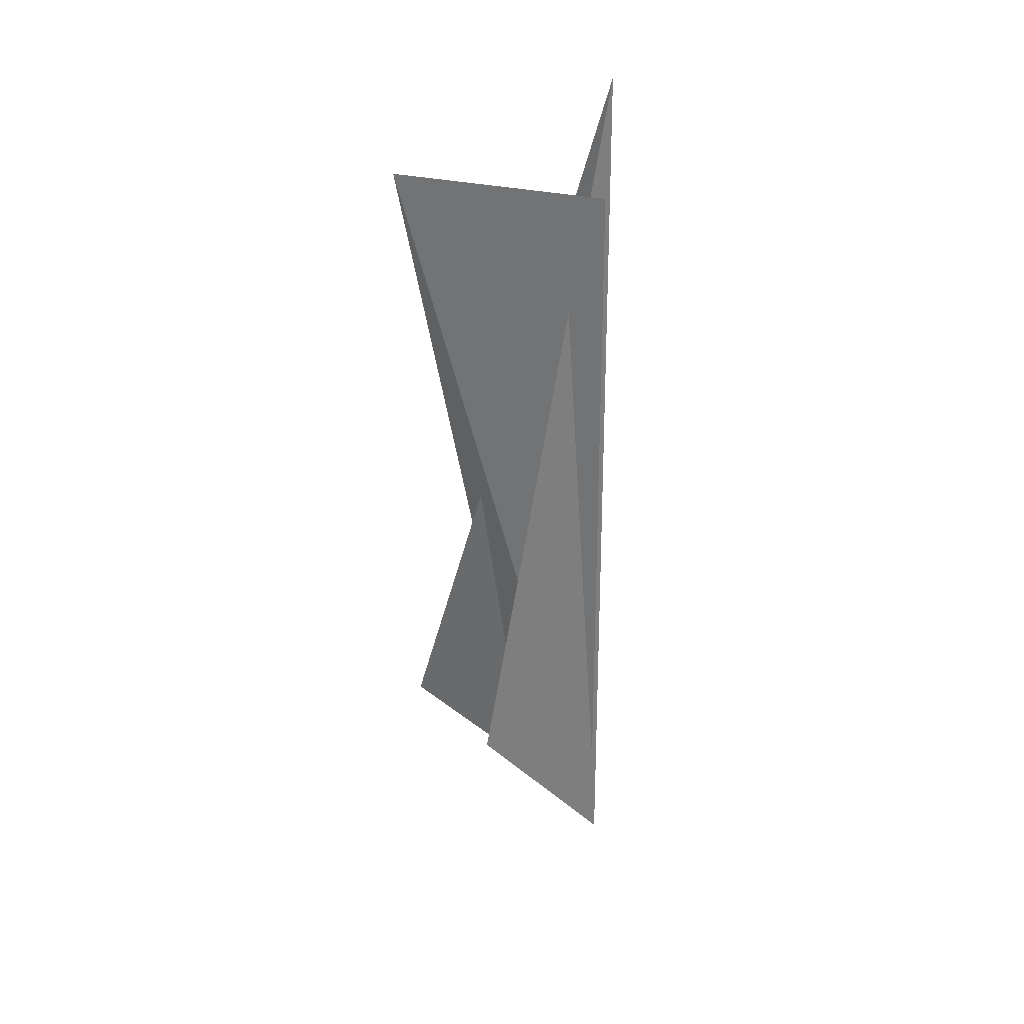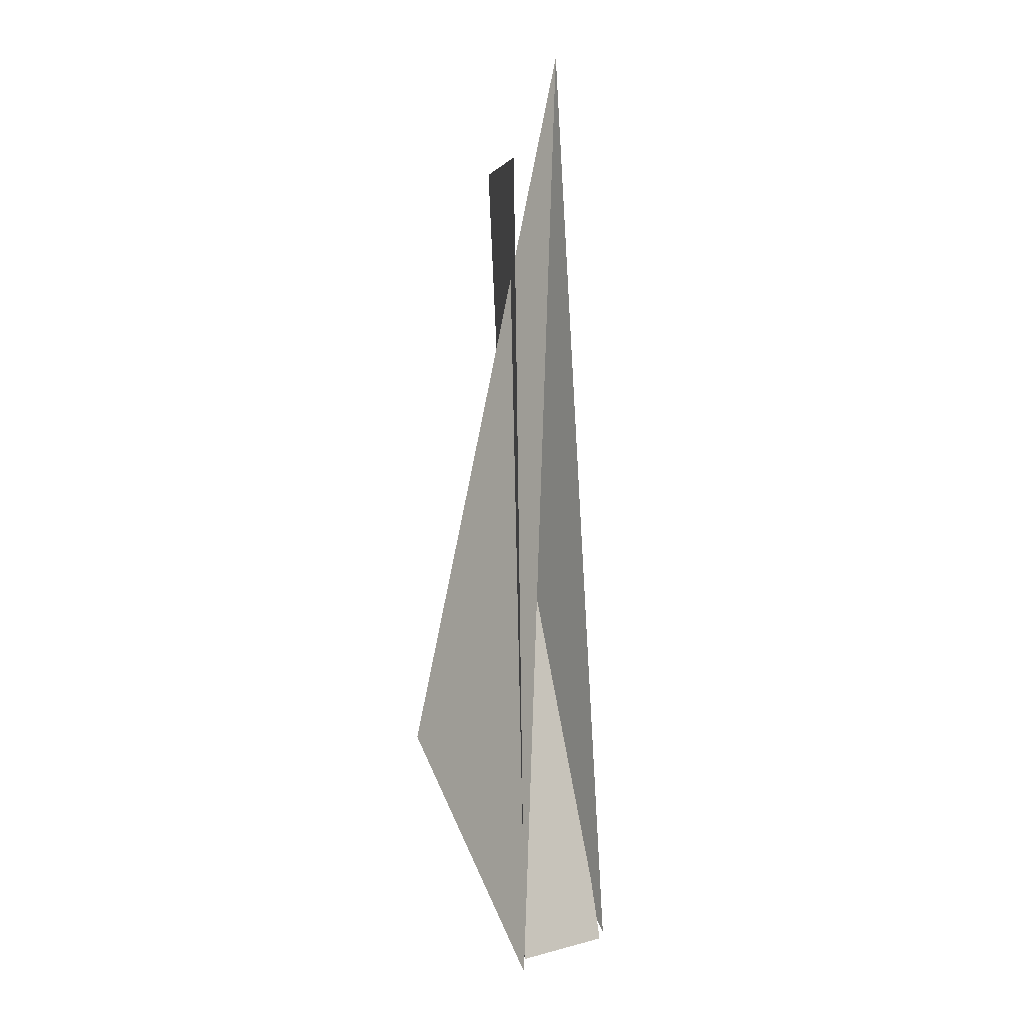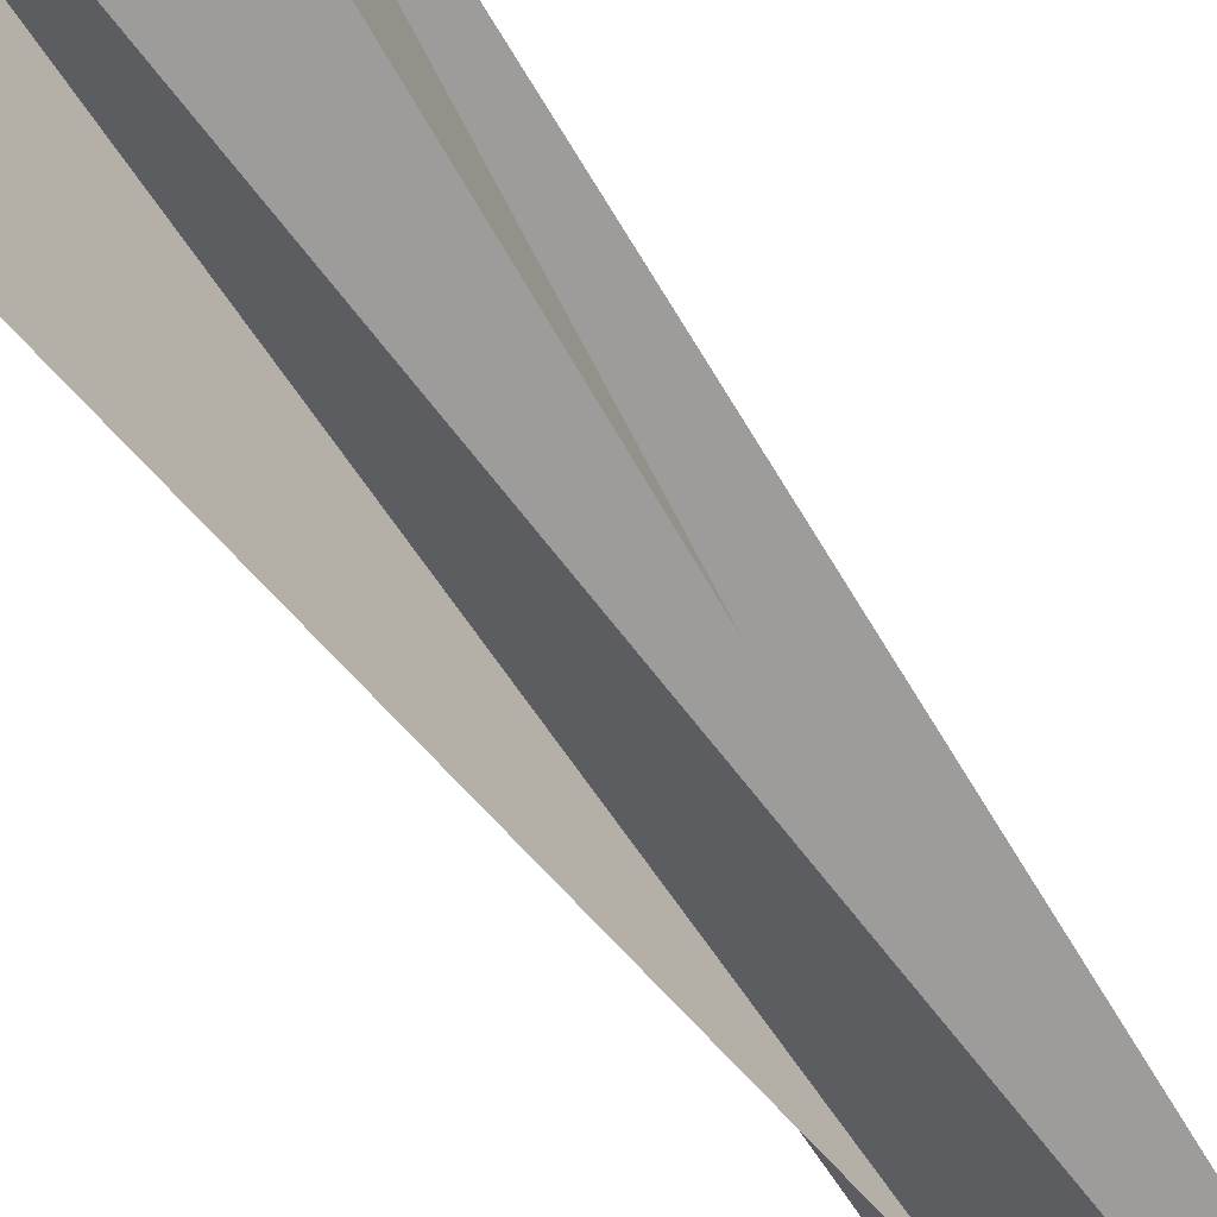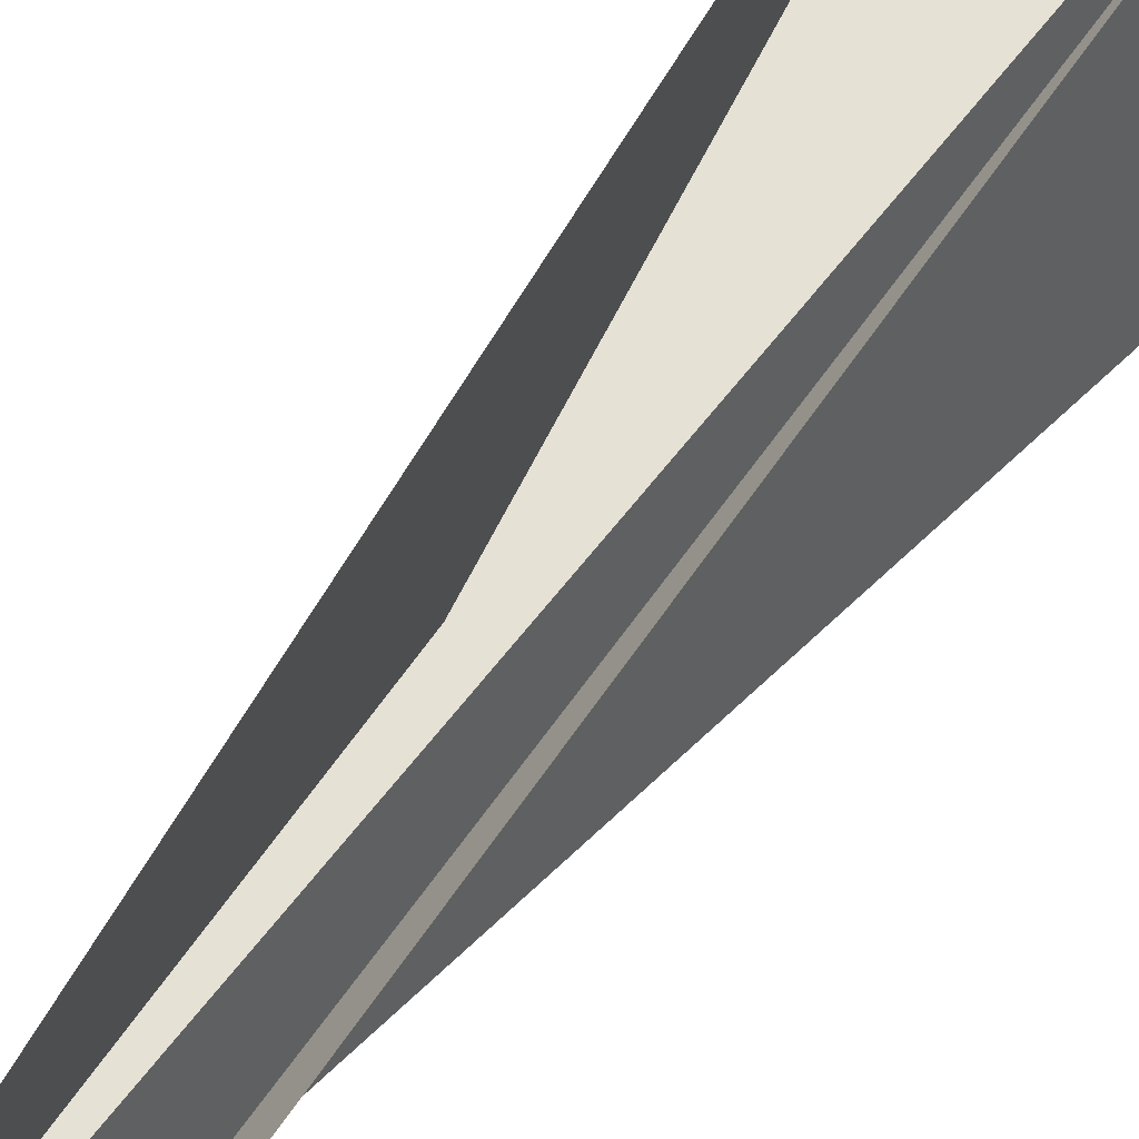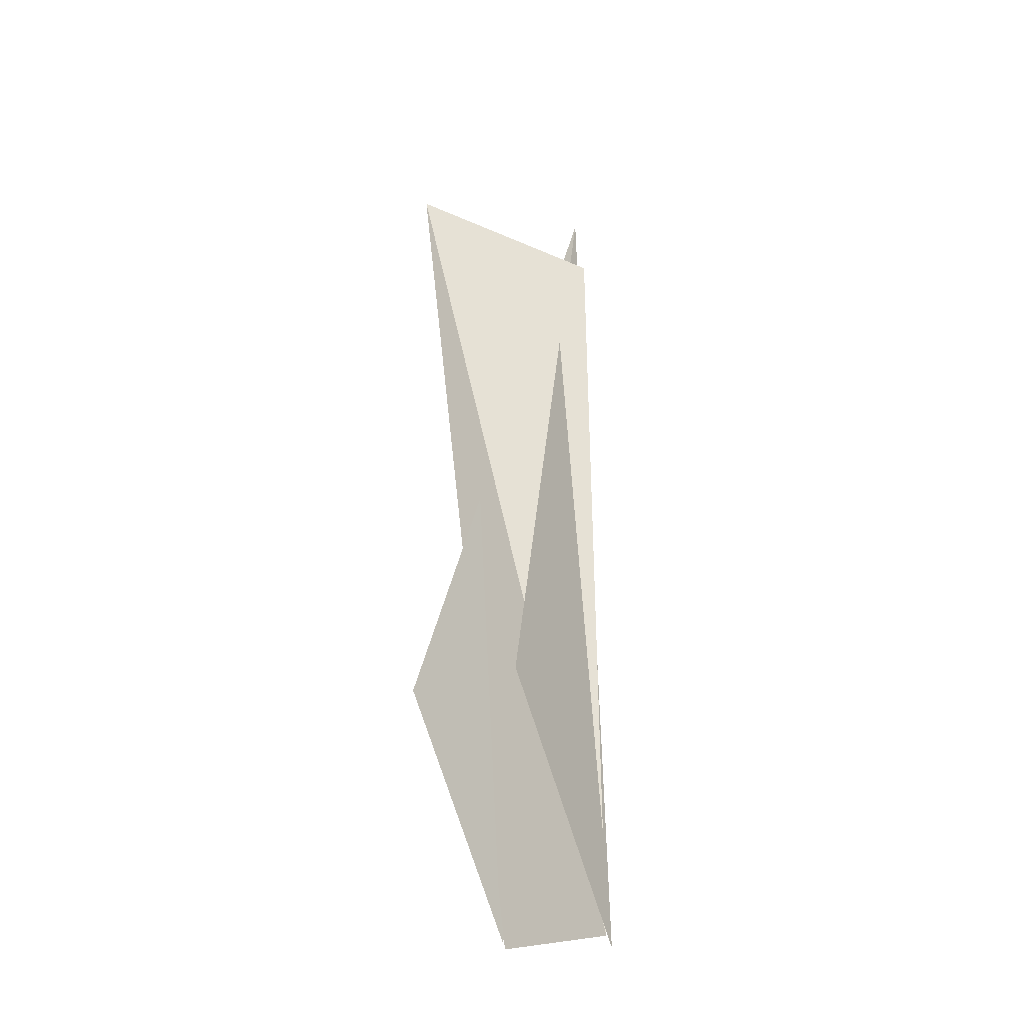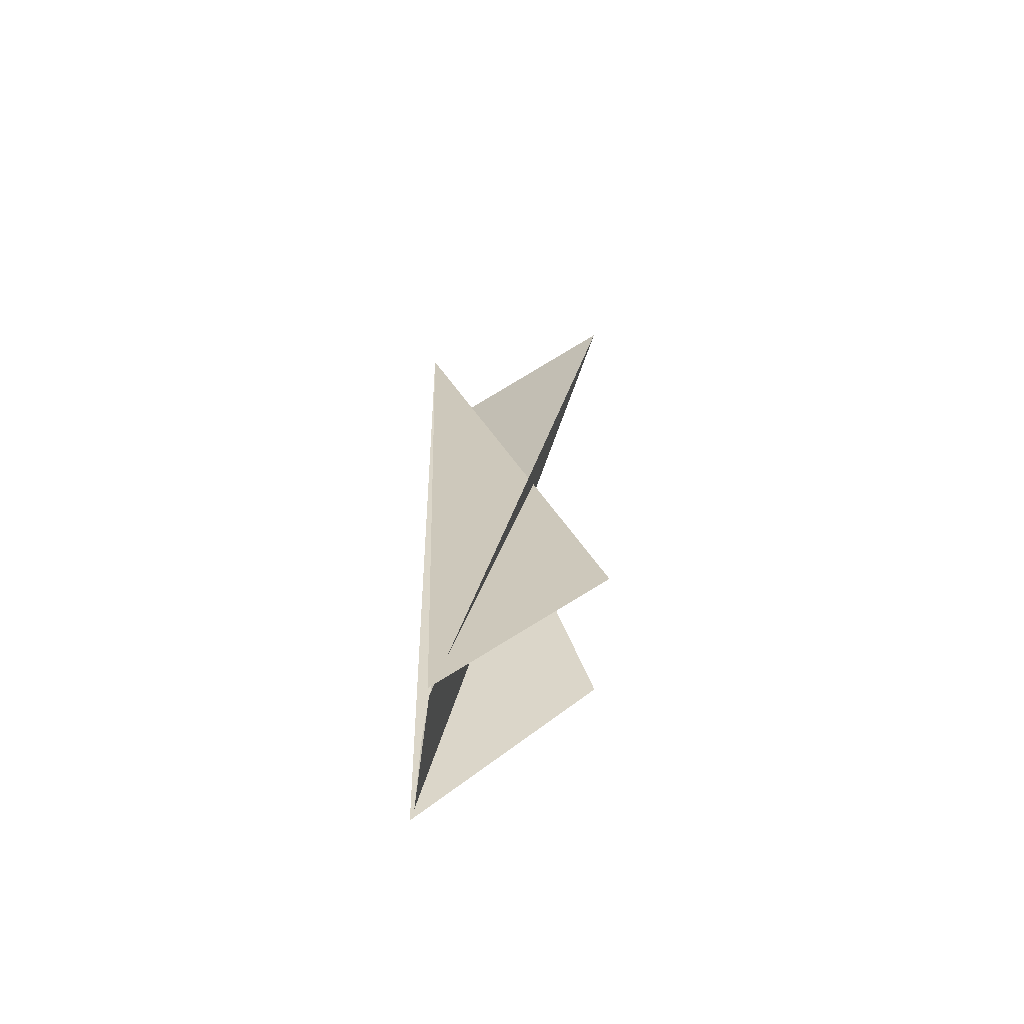
<metadata>
{"format":"obj","ext":"obj","renderer":"f3d","projection":"perspective","resolution":1024,"background":"white","views":[{"elev":33.8,"azim":50.1,"up":"+Z"},{"elev":-3.4,"azim":137.0,"up":"+Z"},{"elev":-62.5,"azim":-147.5,"up":"+Y"},{"elev":48.3,"azim":30.3,"up":"+Y"},{"elev":-32.7,"azim":33.0,"up":"+Z"},{"elev":-62.4,"azim":-95.4,"up":"+Z"}]}
</metadata>
<code>
g Cube_cell_025
v -0.1219 -0.3692 1.255
v 0.1393 0.04759 -0.7428
v -0.1246 0.03763 -0.7291
v 0.1393 0.04759 -0.7428
v -0.1219 -0.3692 1.255
v 0.1482 0.01969 1.177
v 0.07895 0.09562 1.422
v 0.1482 0.05465 -0.7693
v 0.1482 -0.3383 -0.2415
v 0.07895 0.09562 1.422
v -0.1322 -0.3398 -0.2232
v -0.1322 0.04145 -0.713
g Cube_cell_025_0
f 3 2 1
f 6 5 4
f 9 8 7
f 12 11 10

</code>
